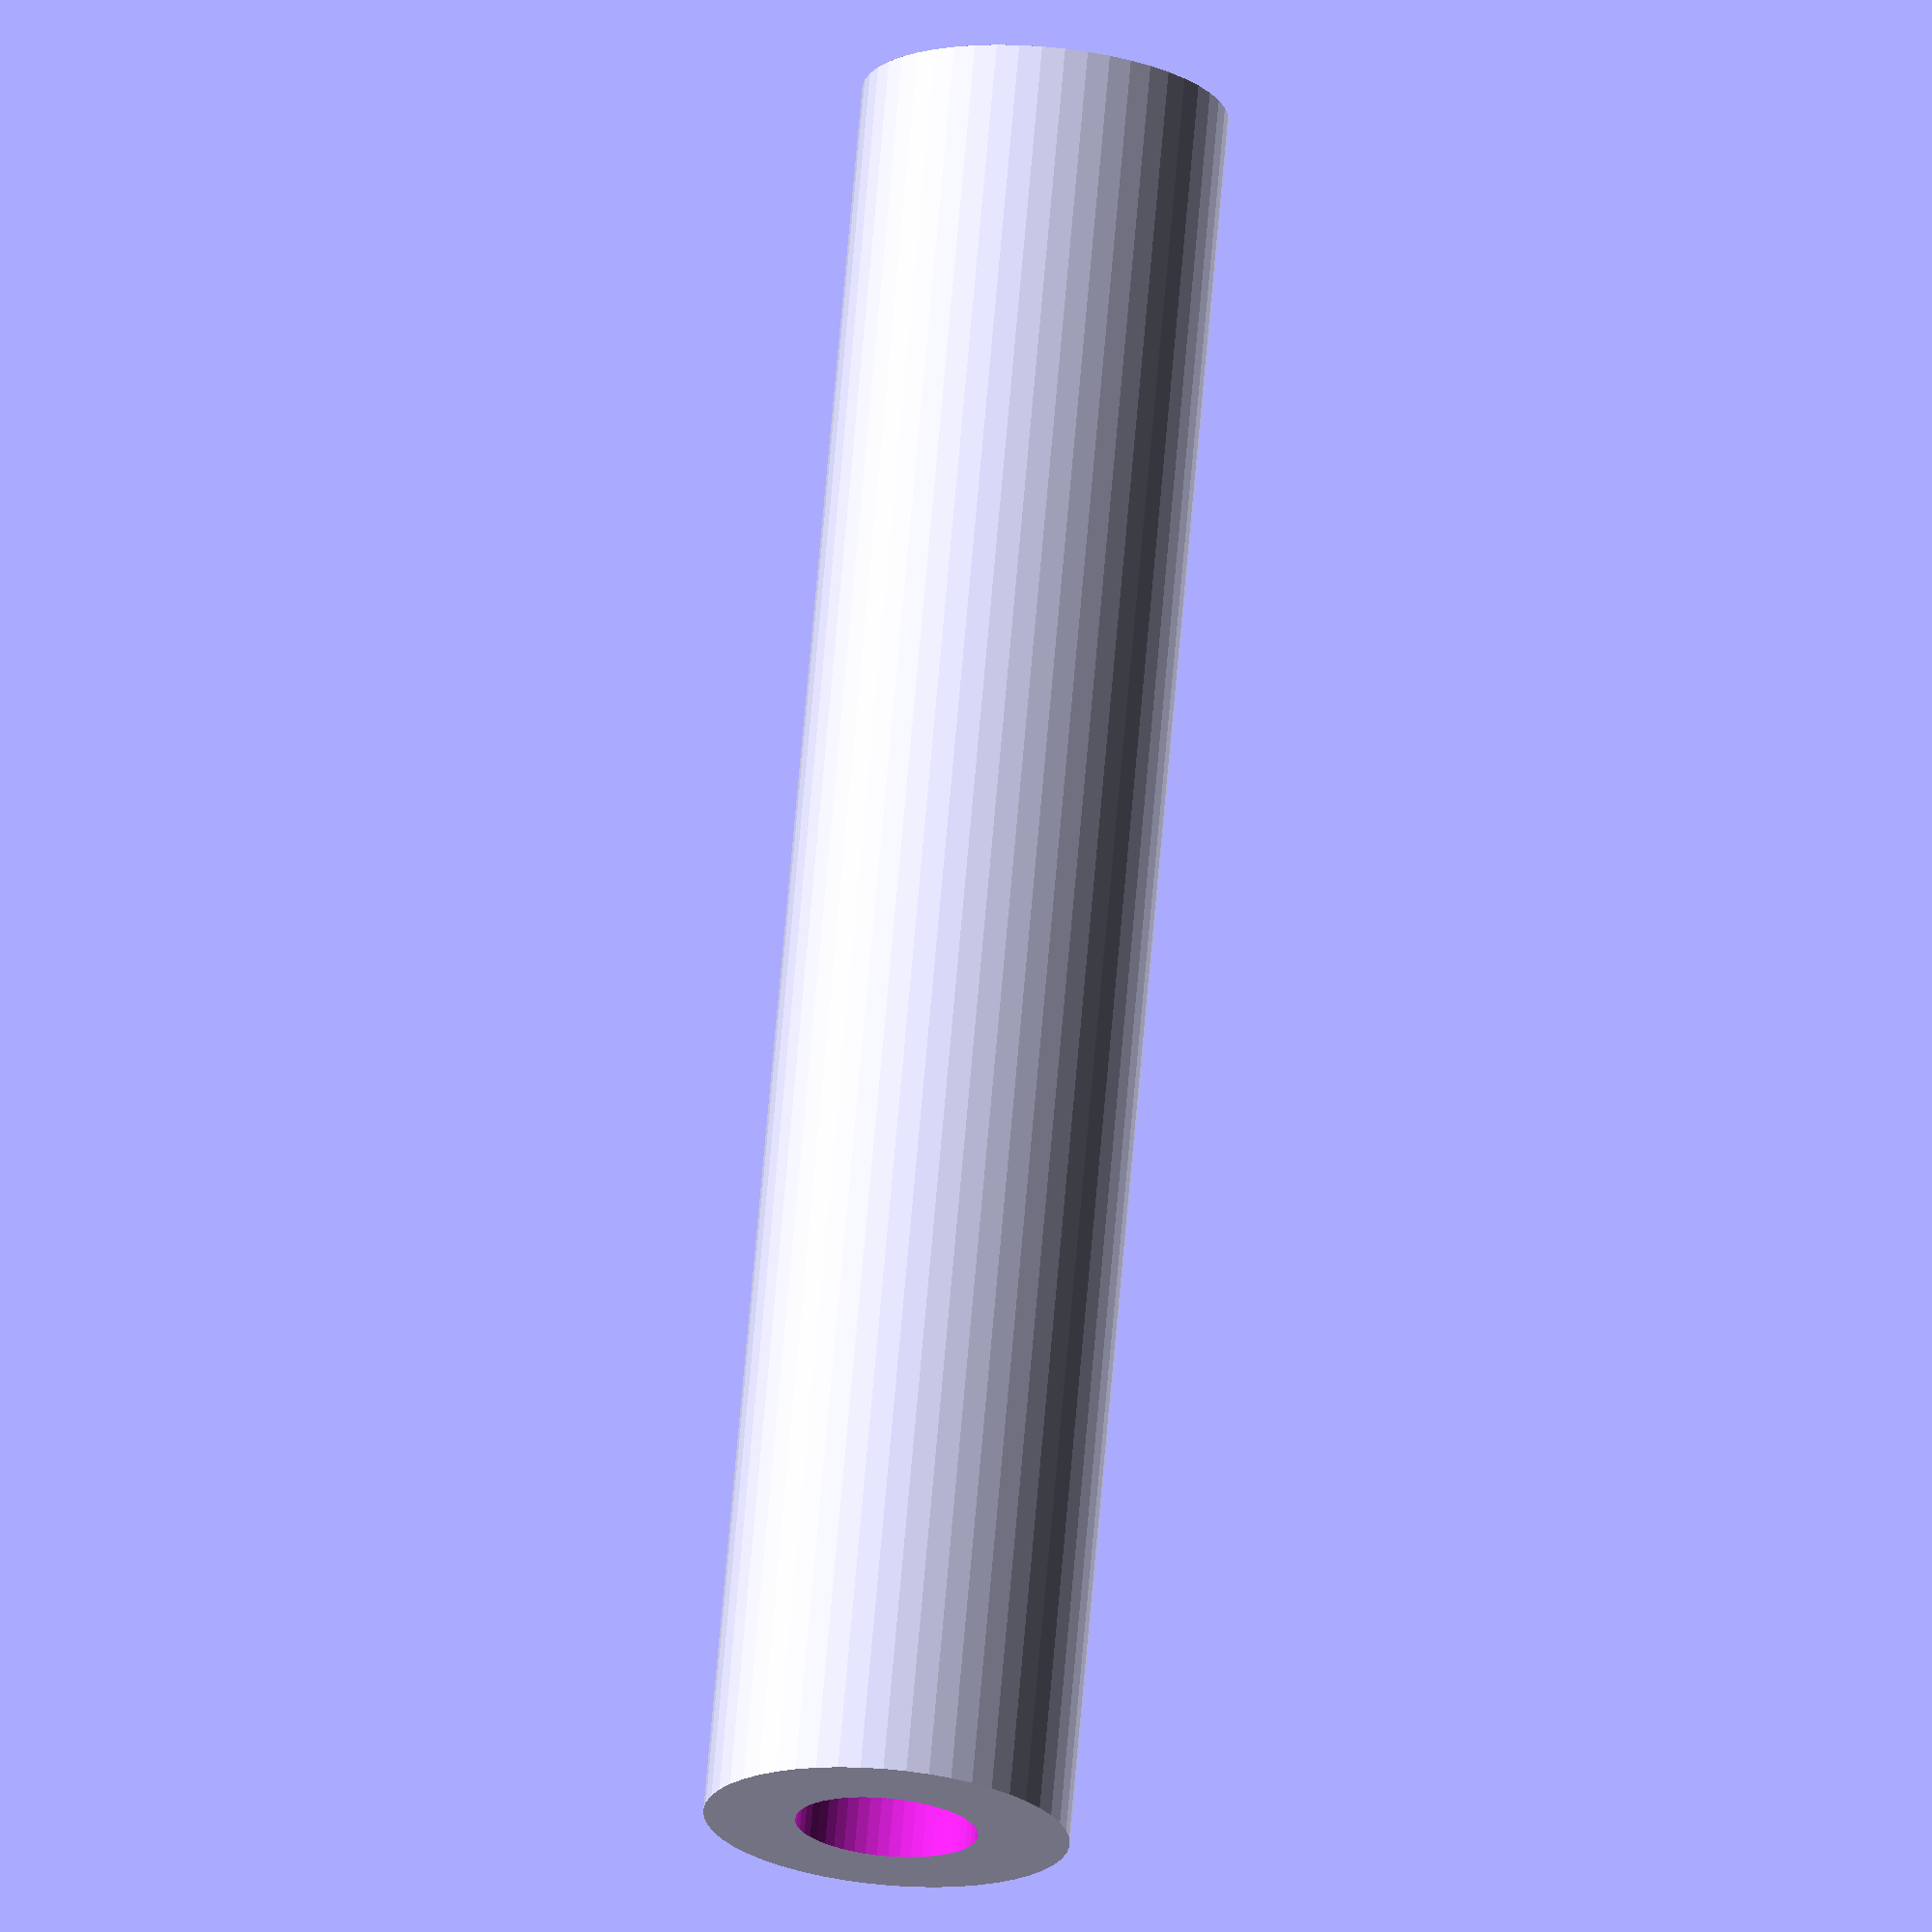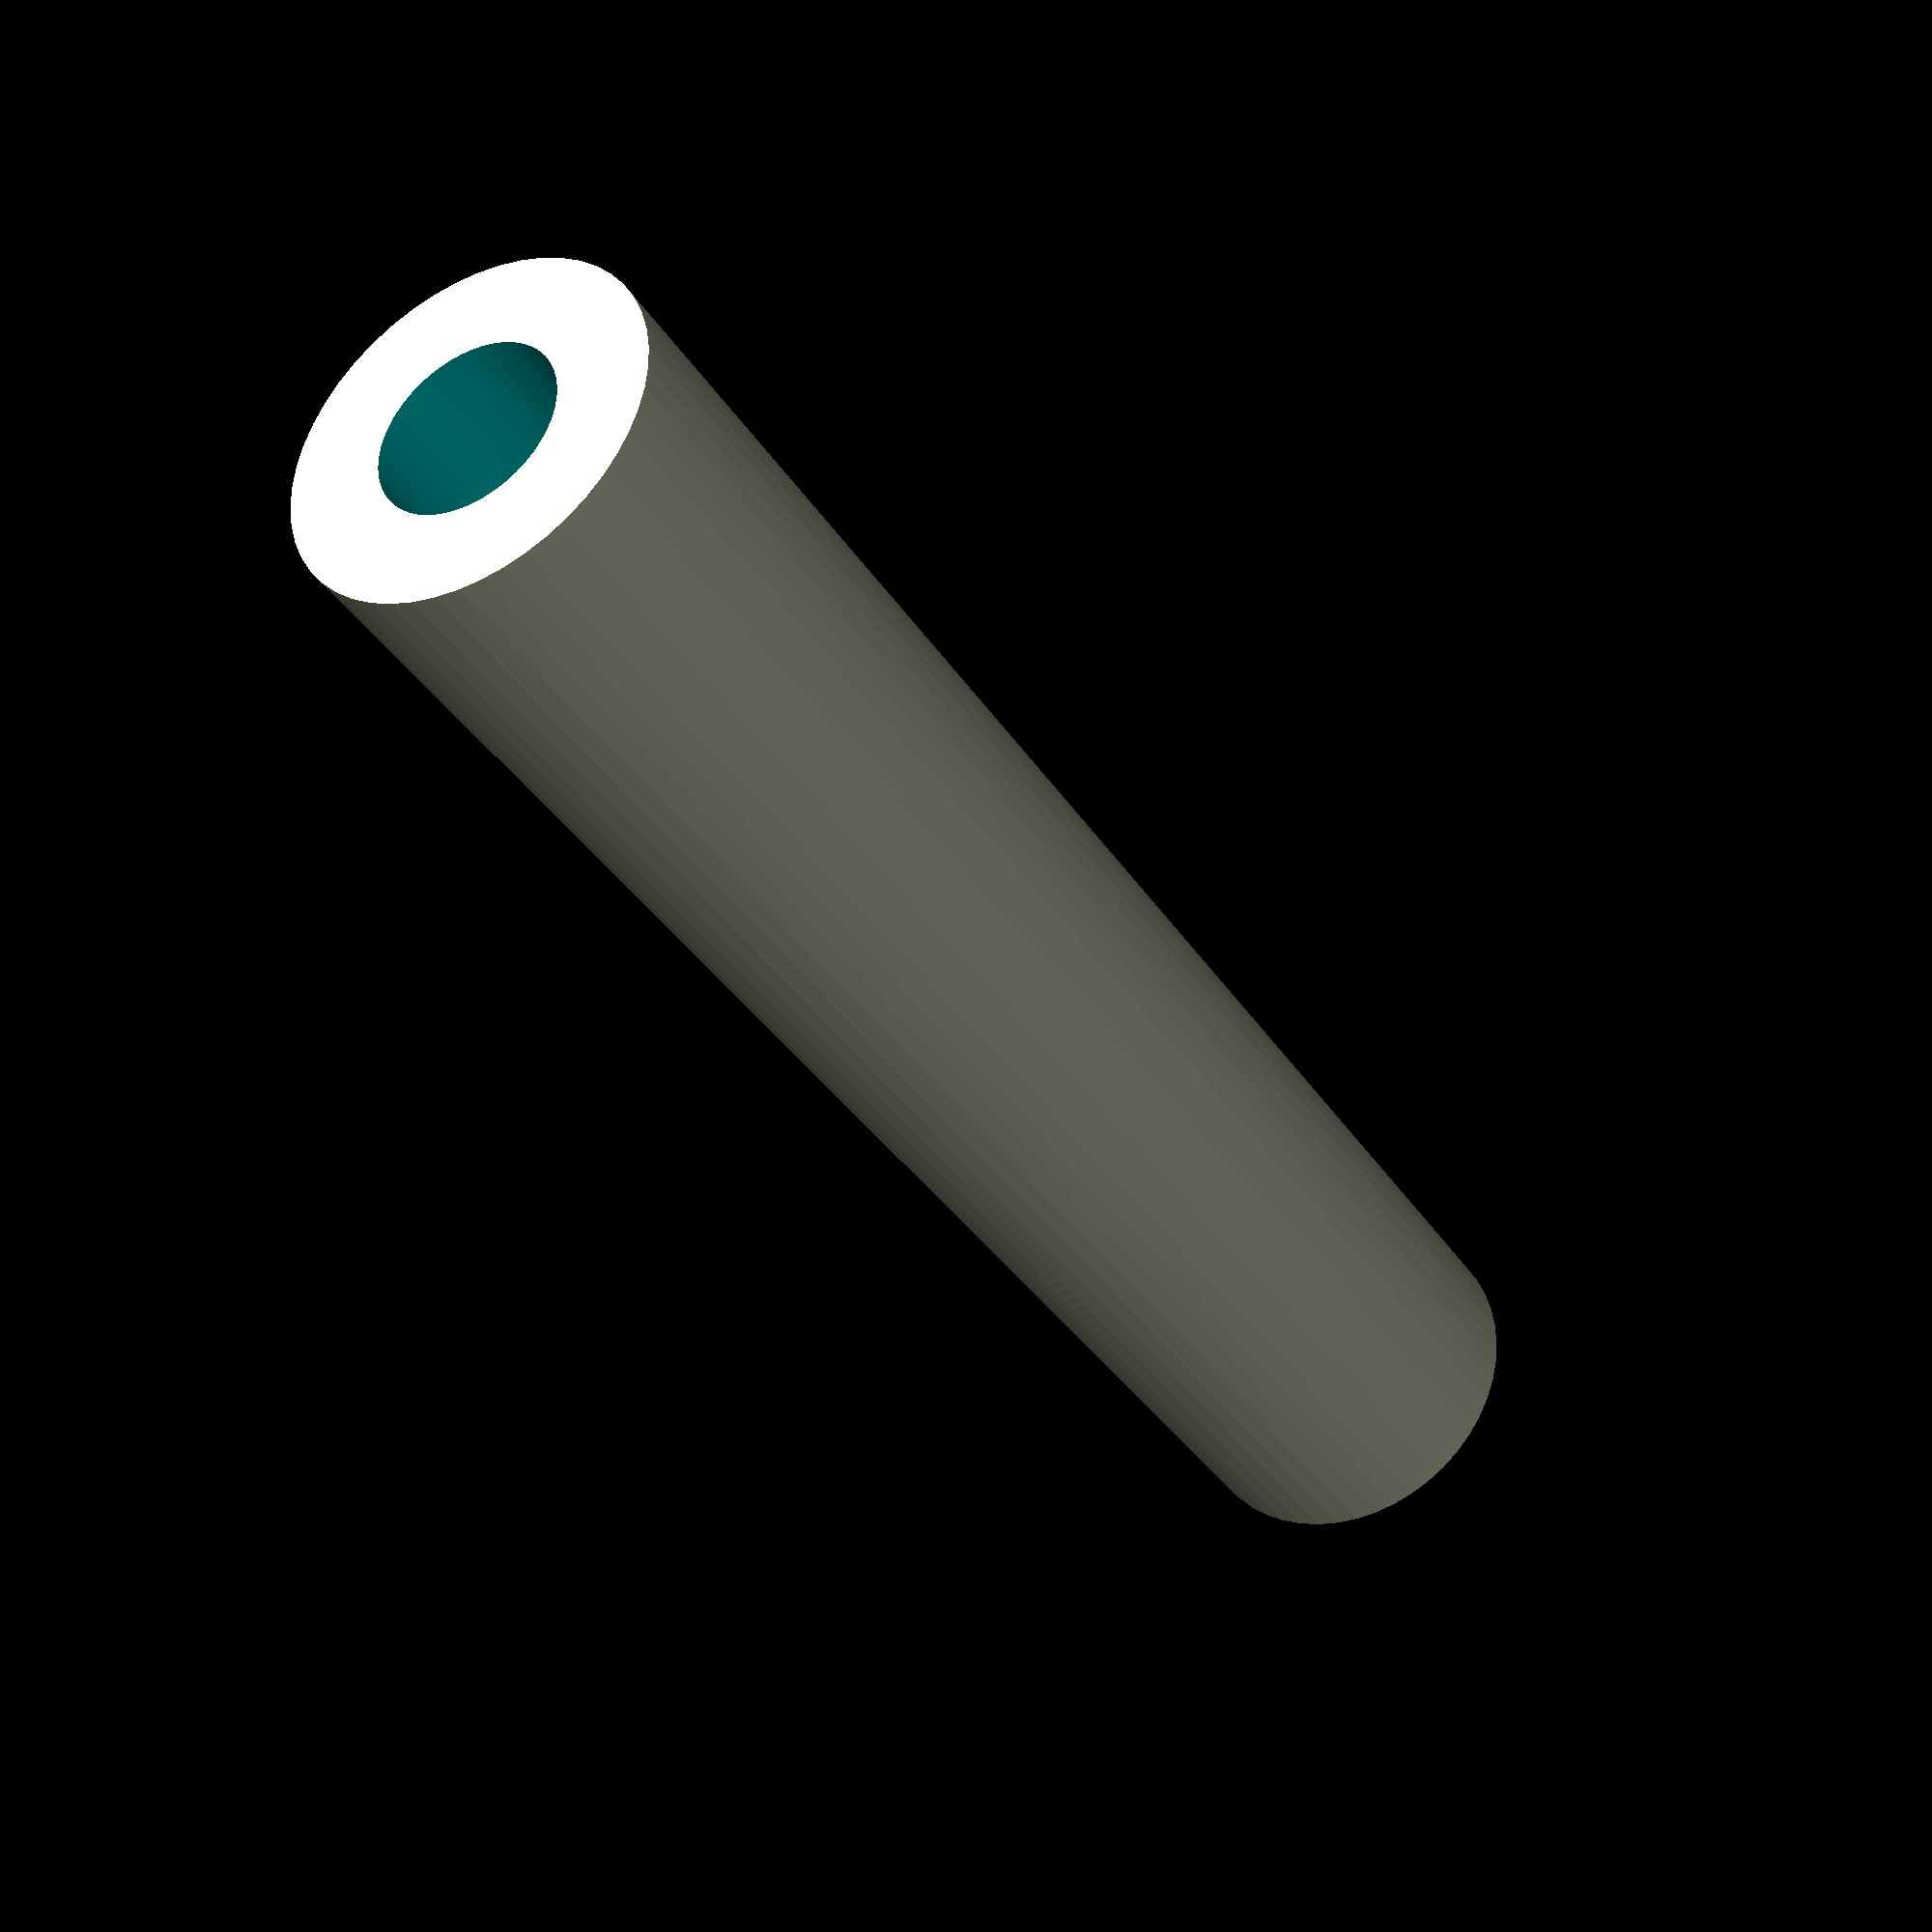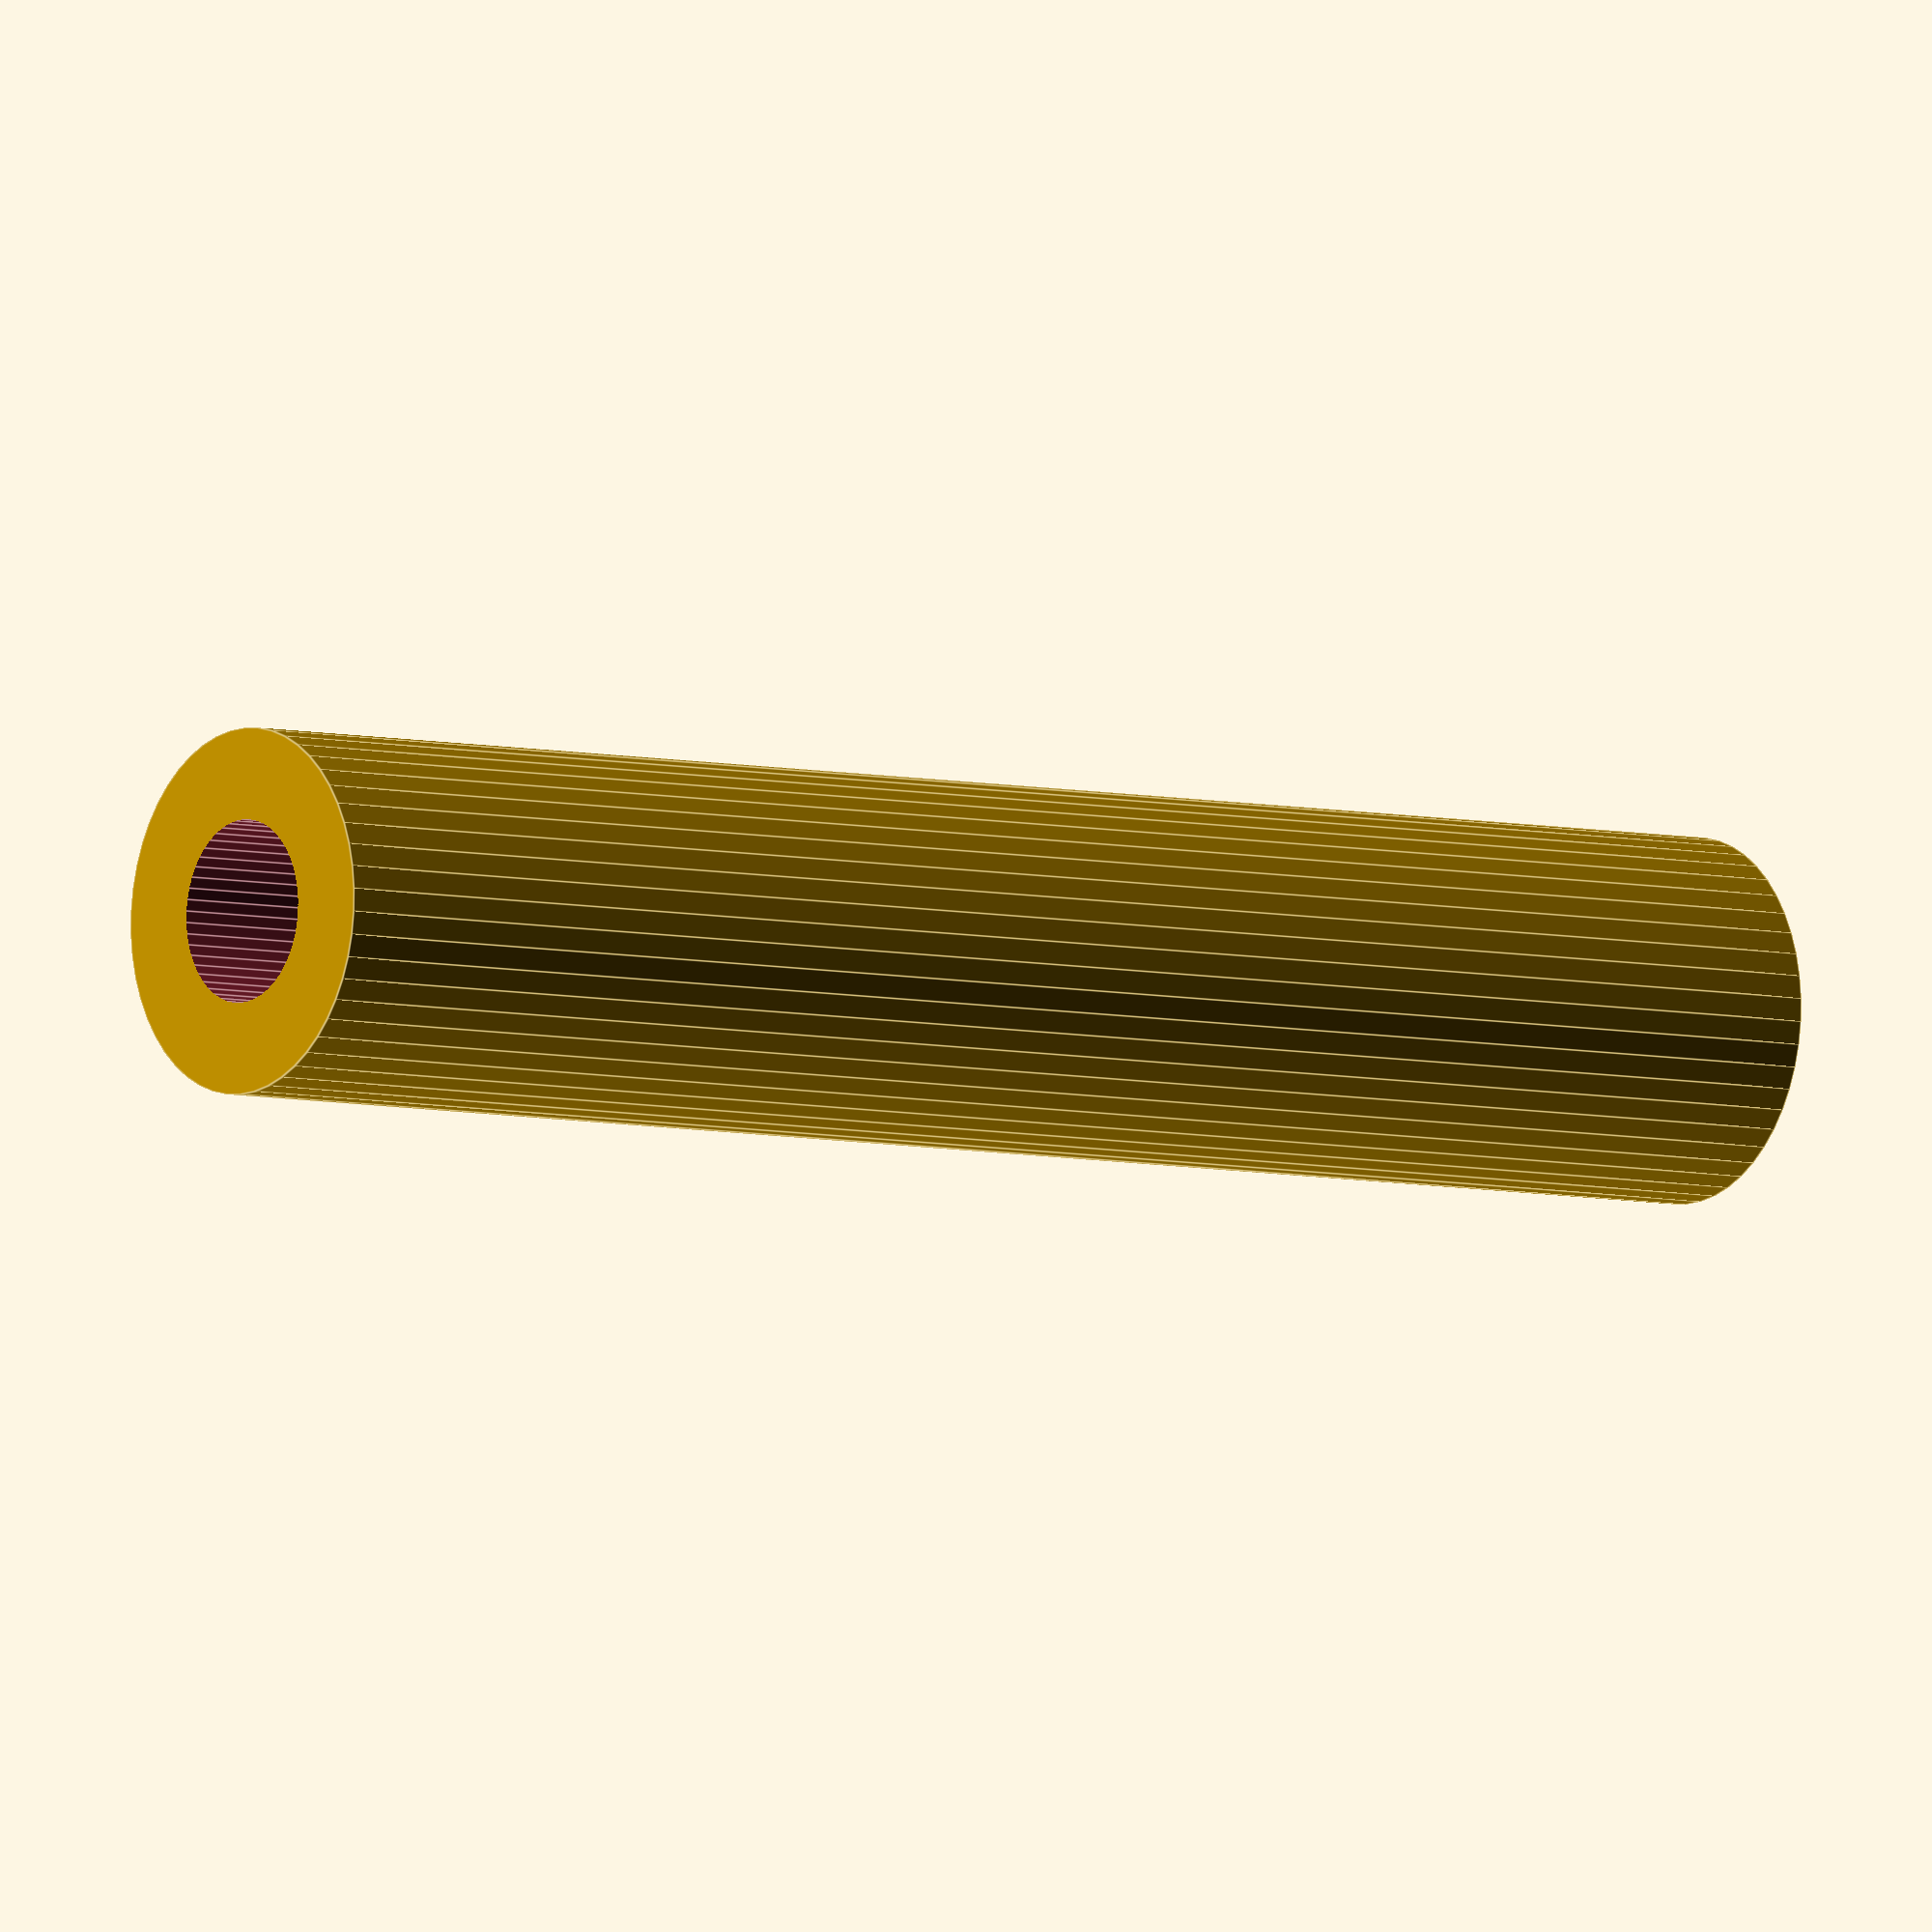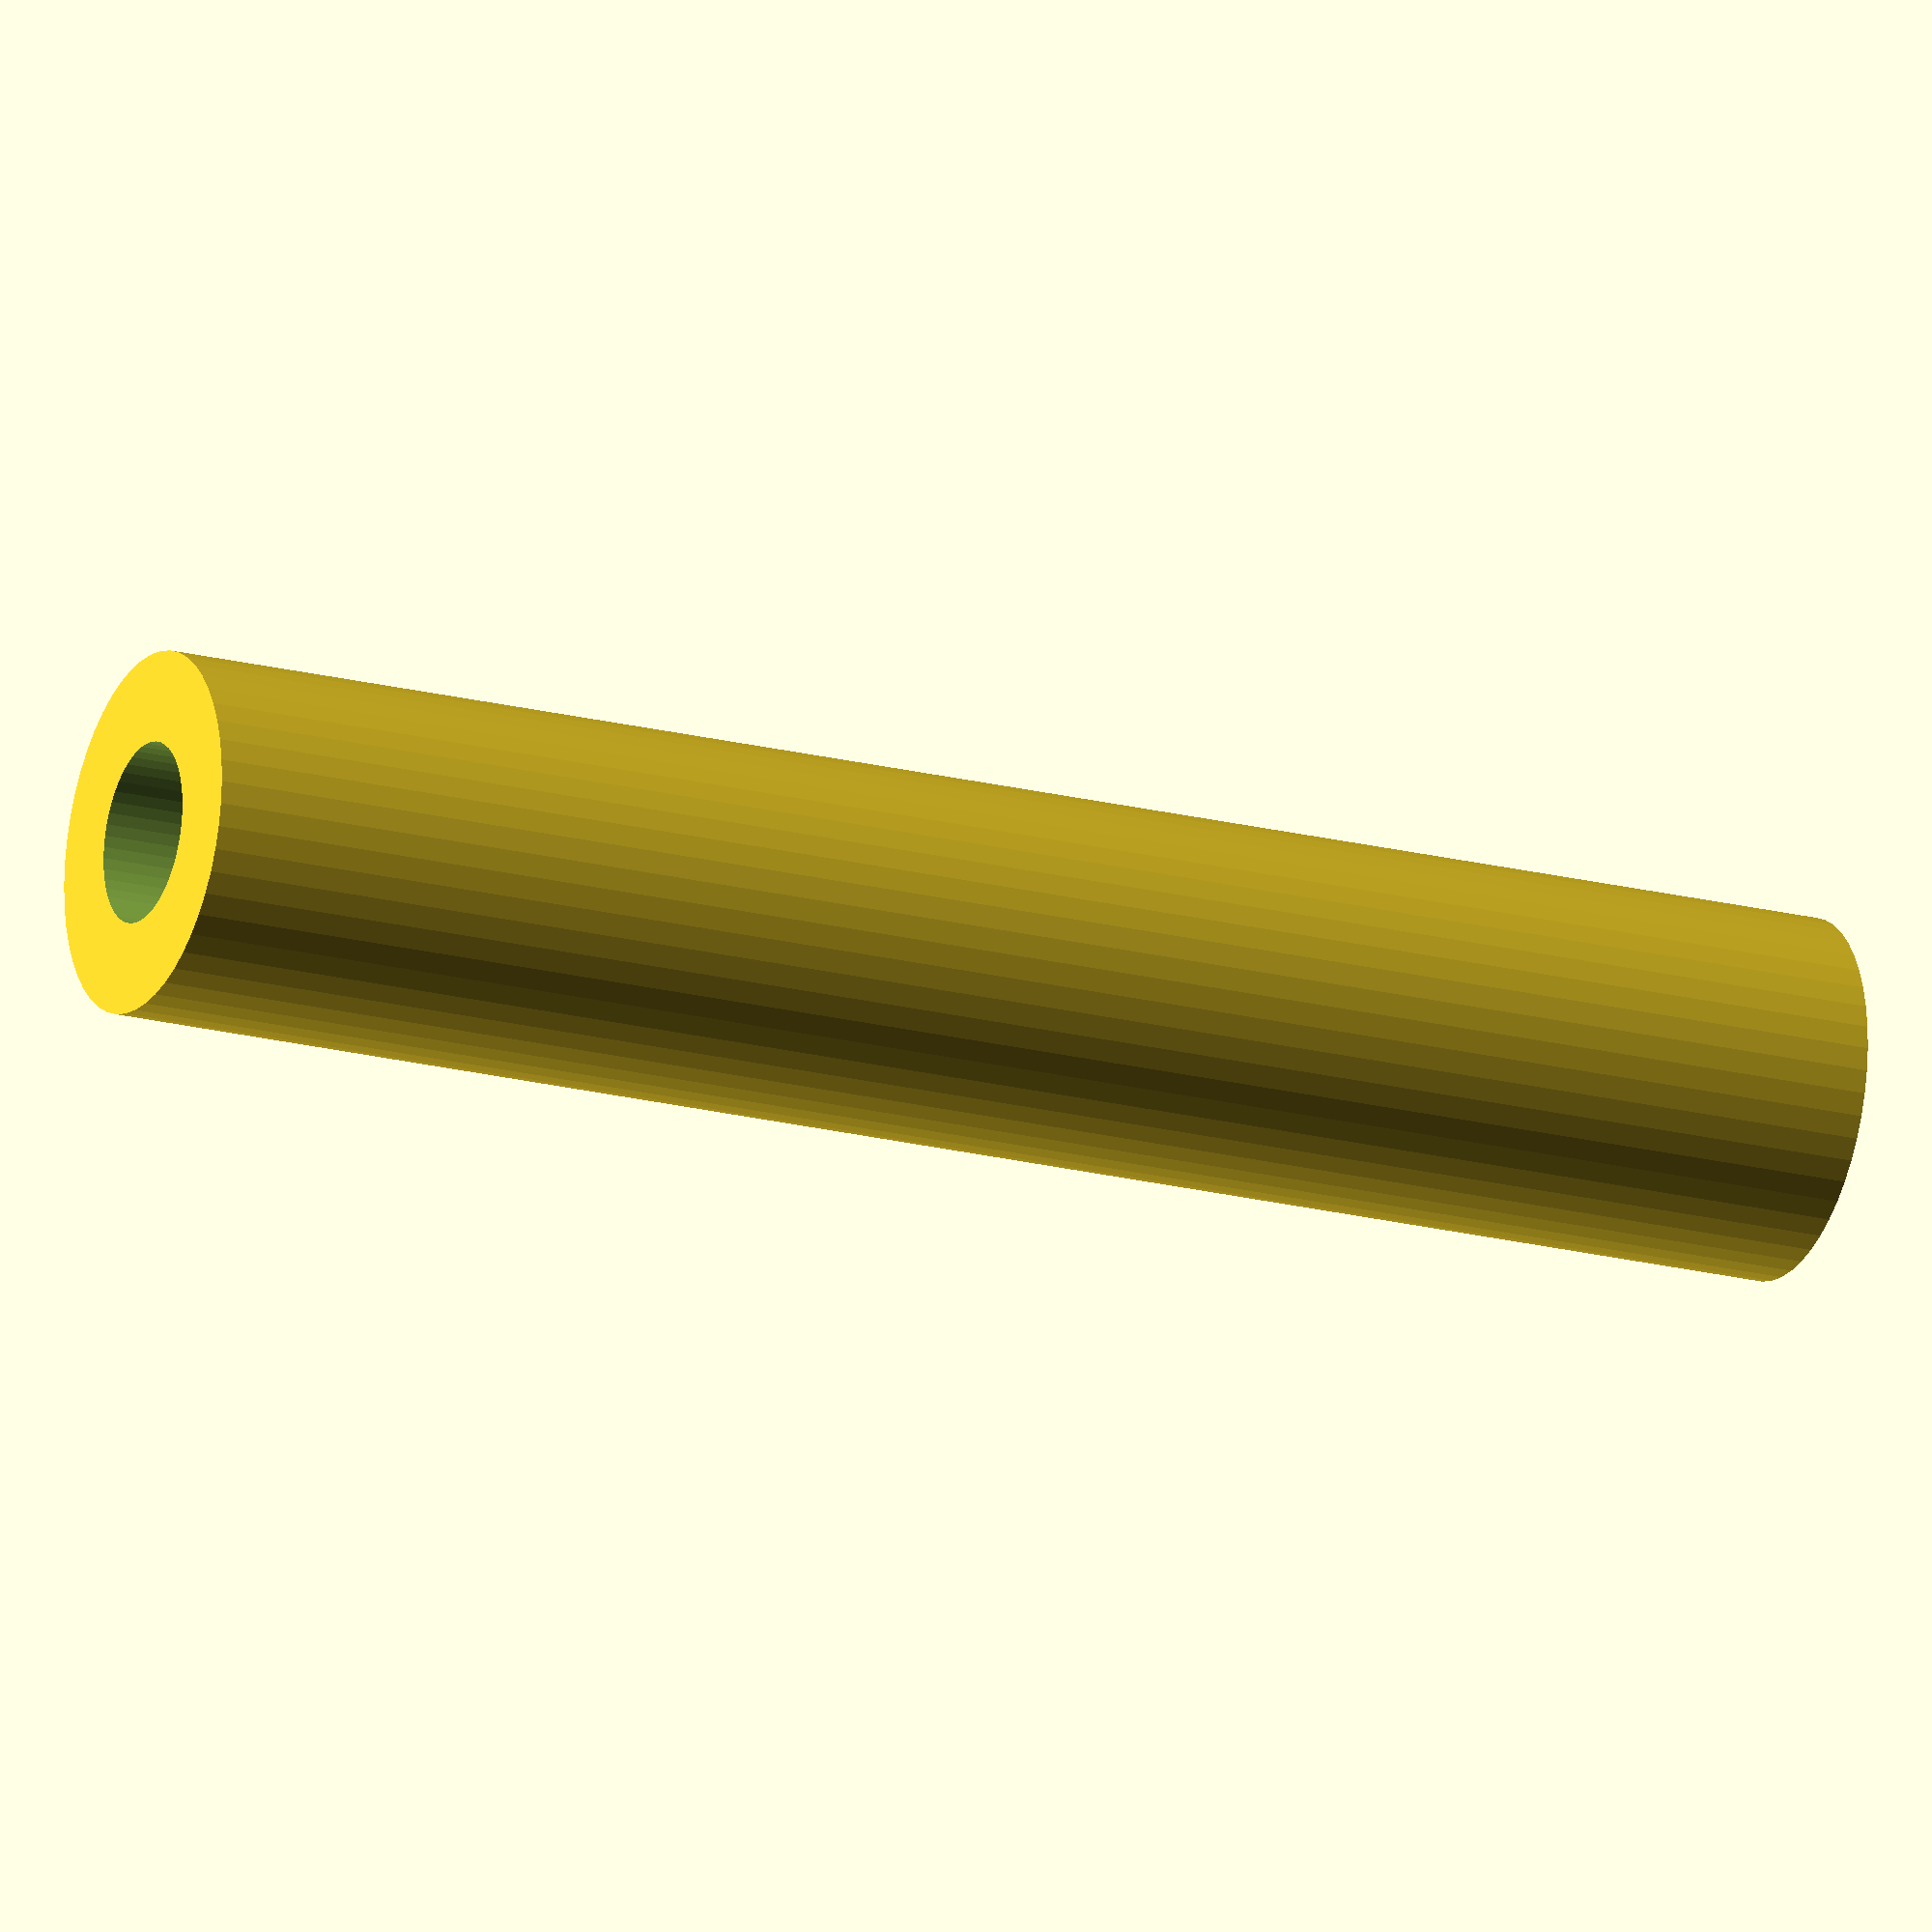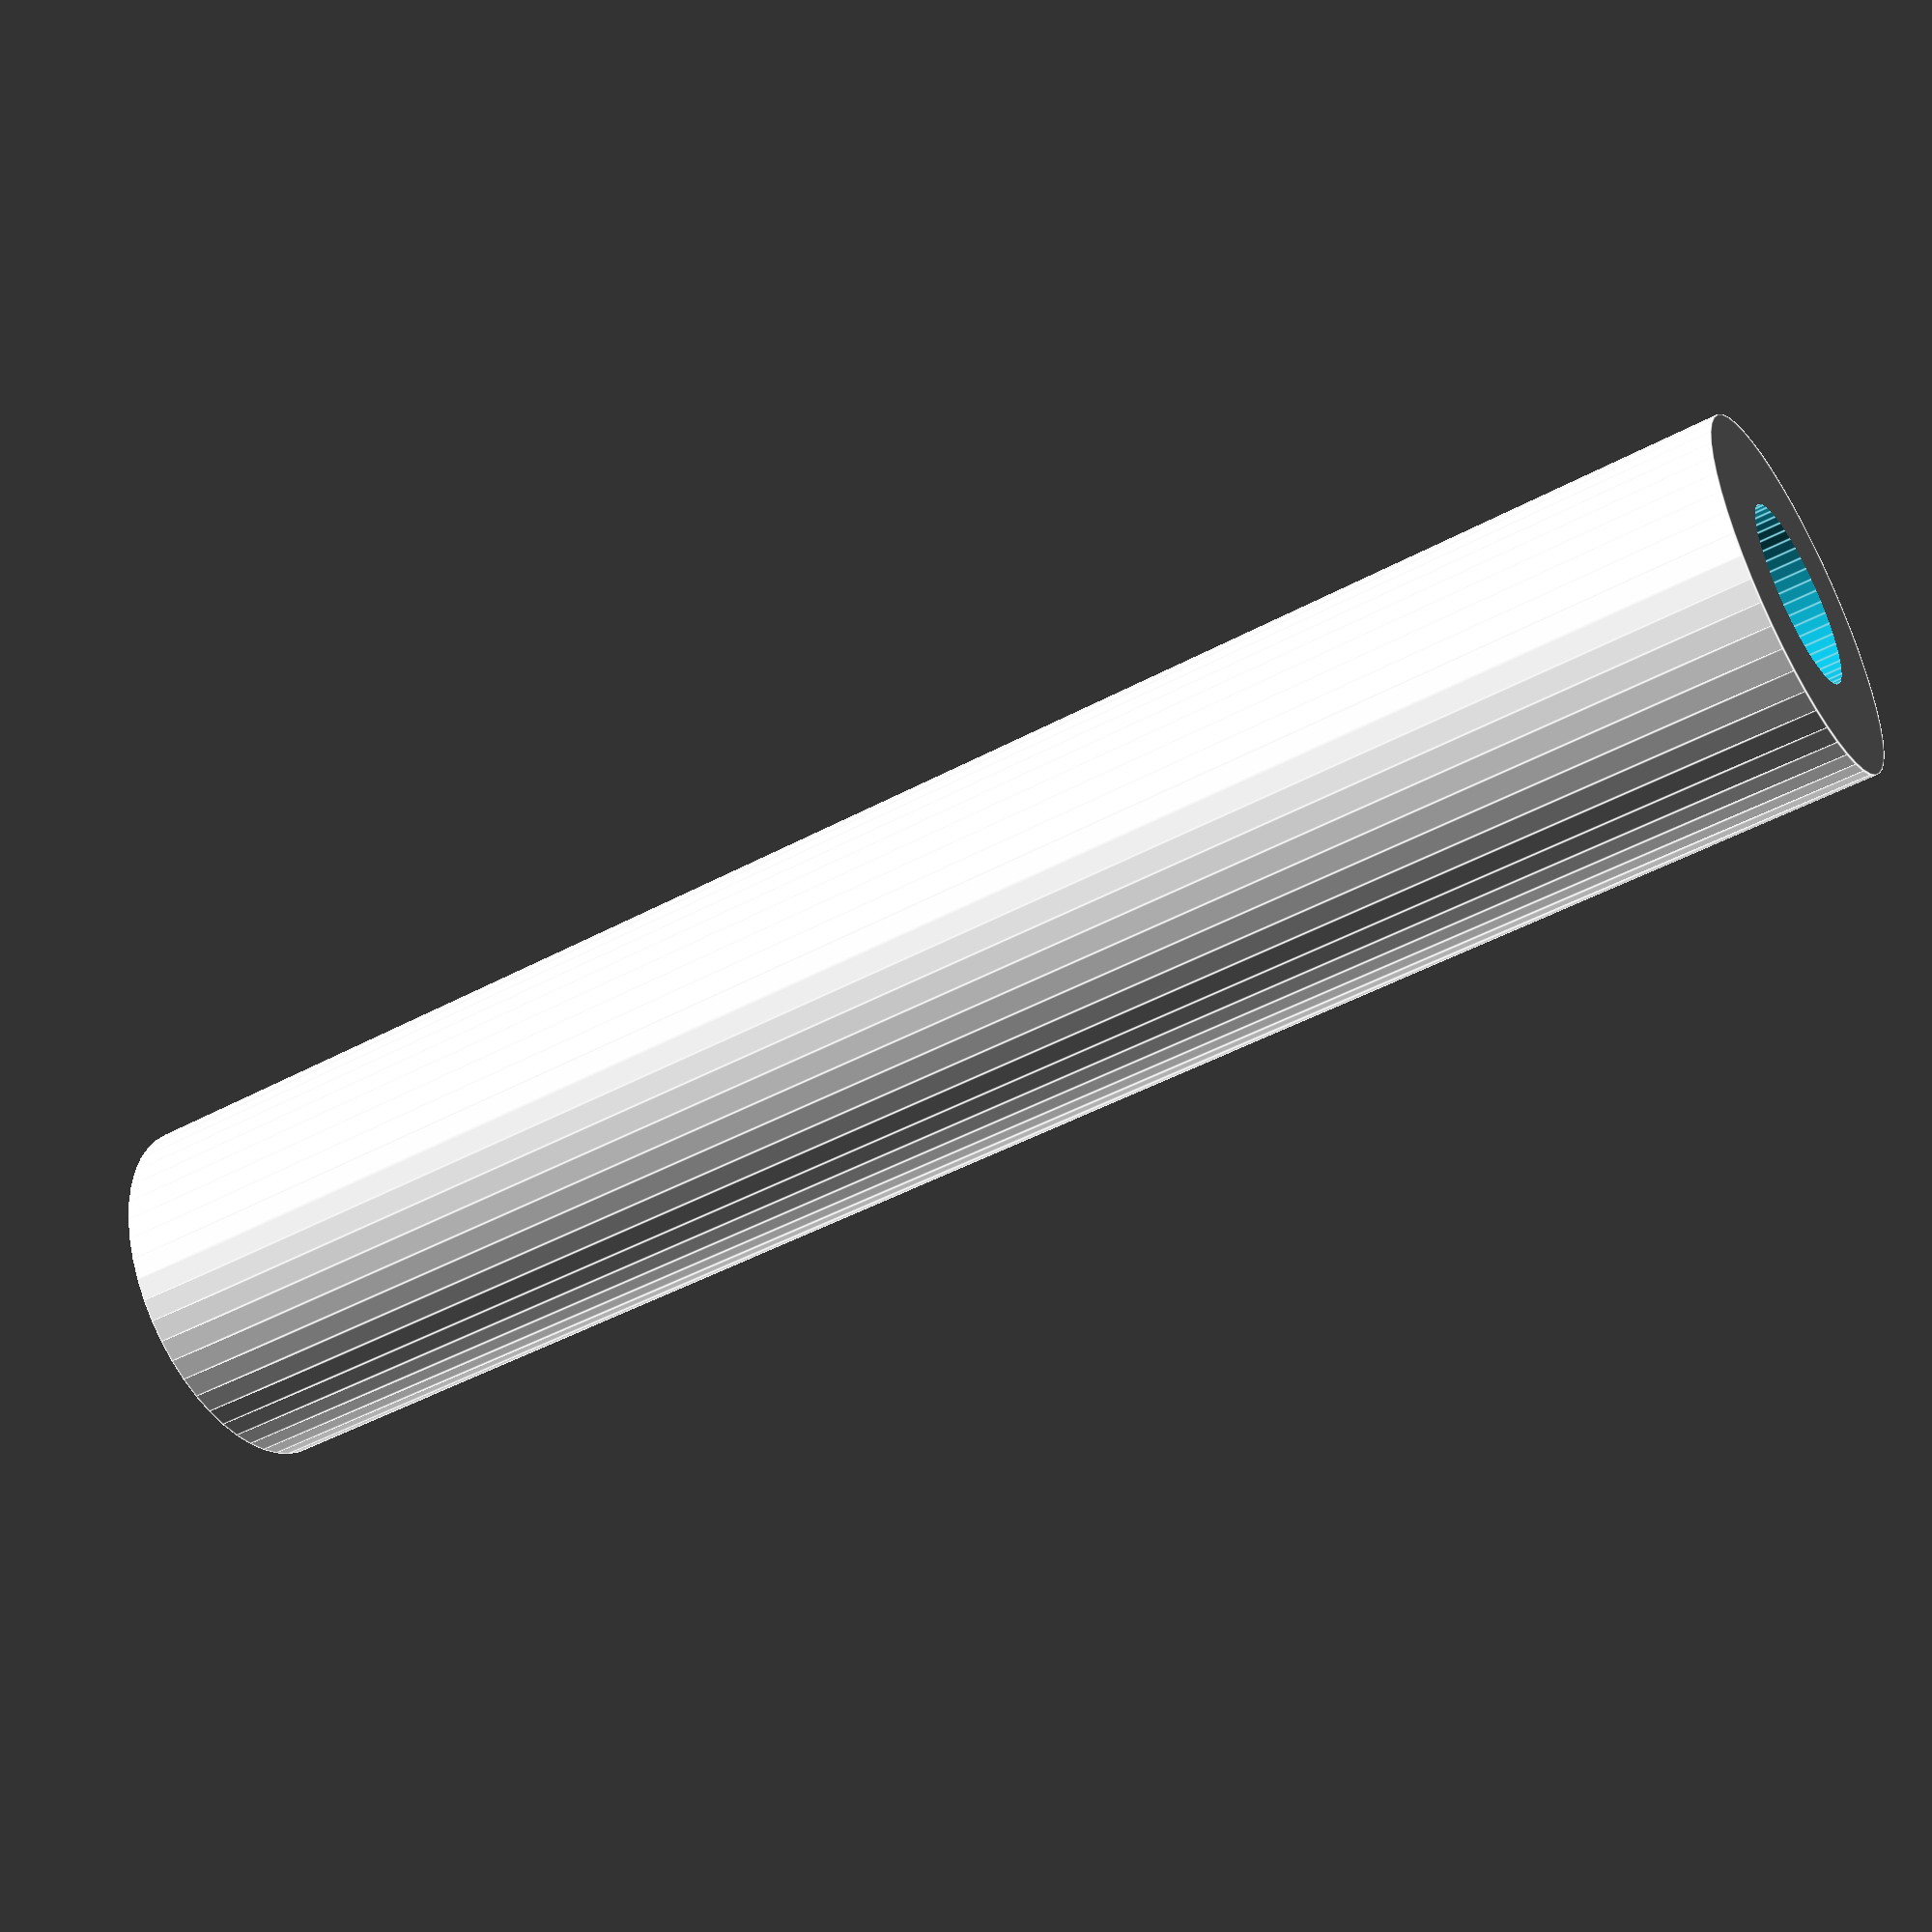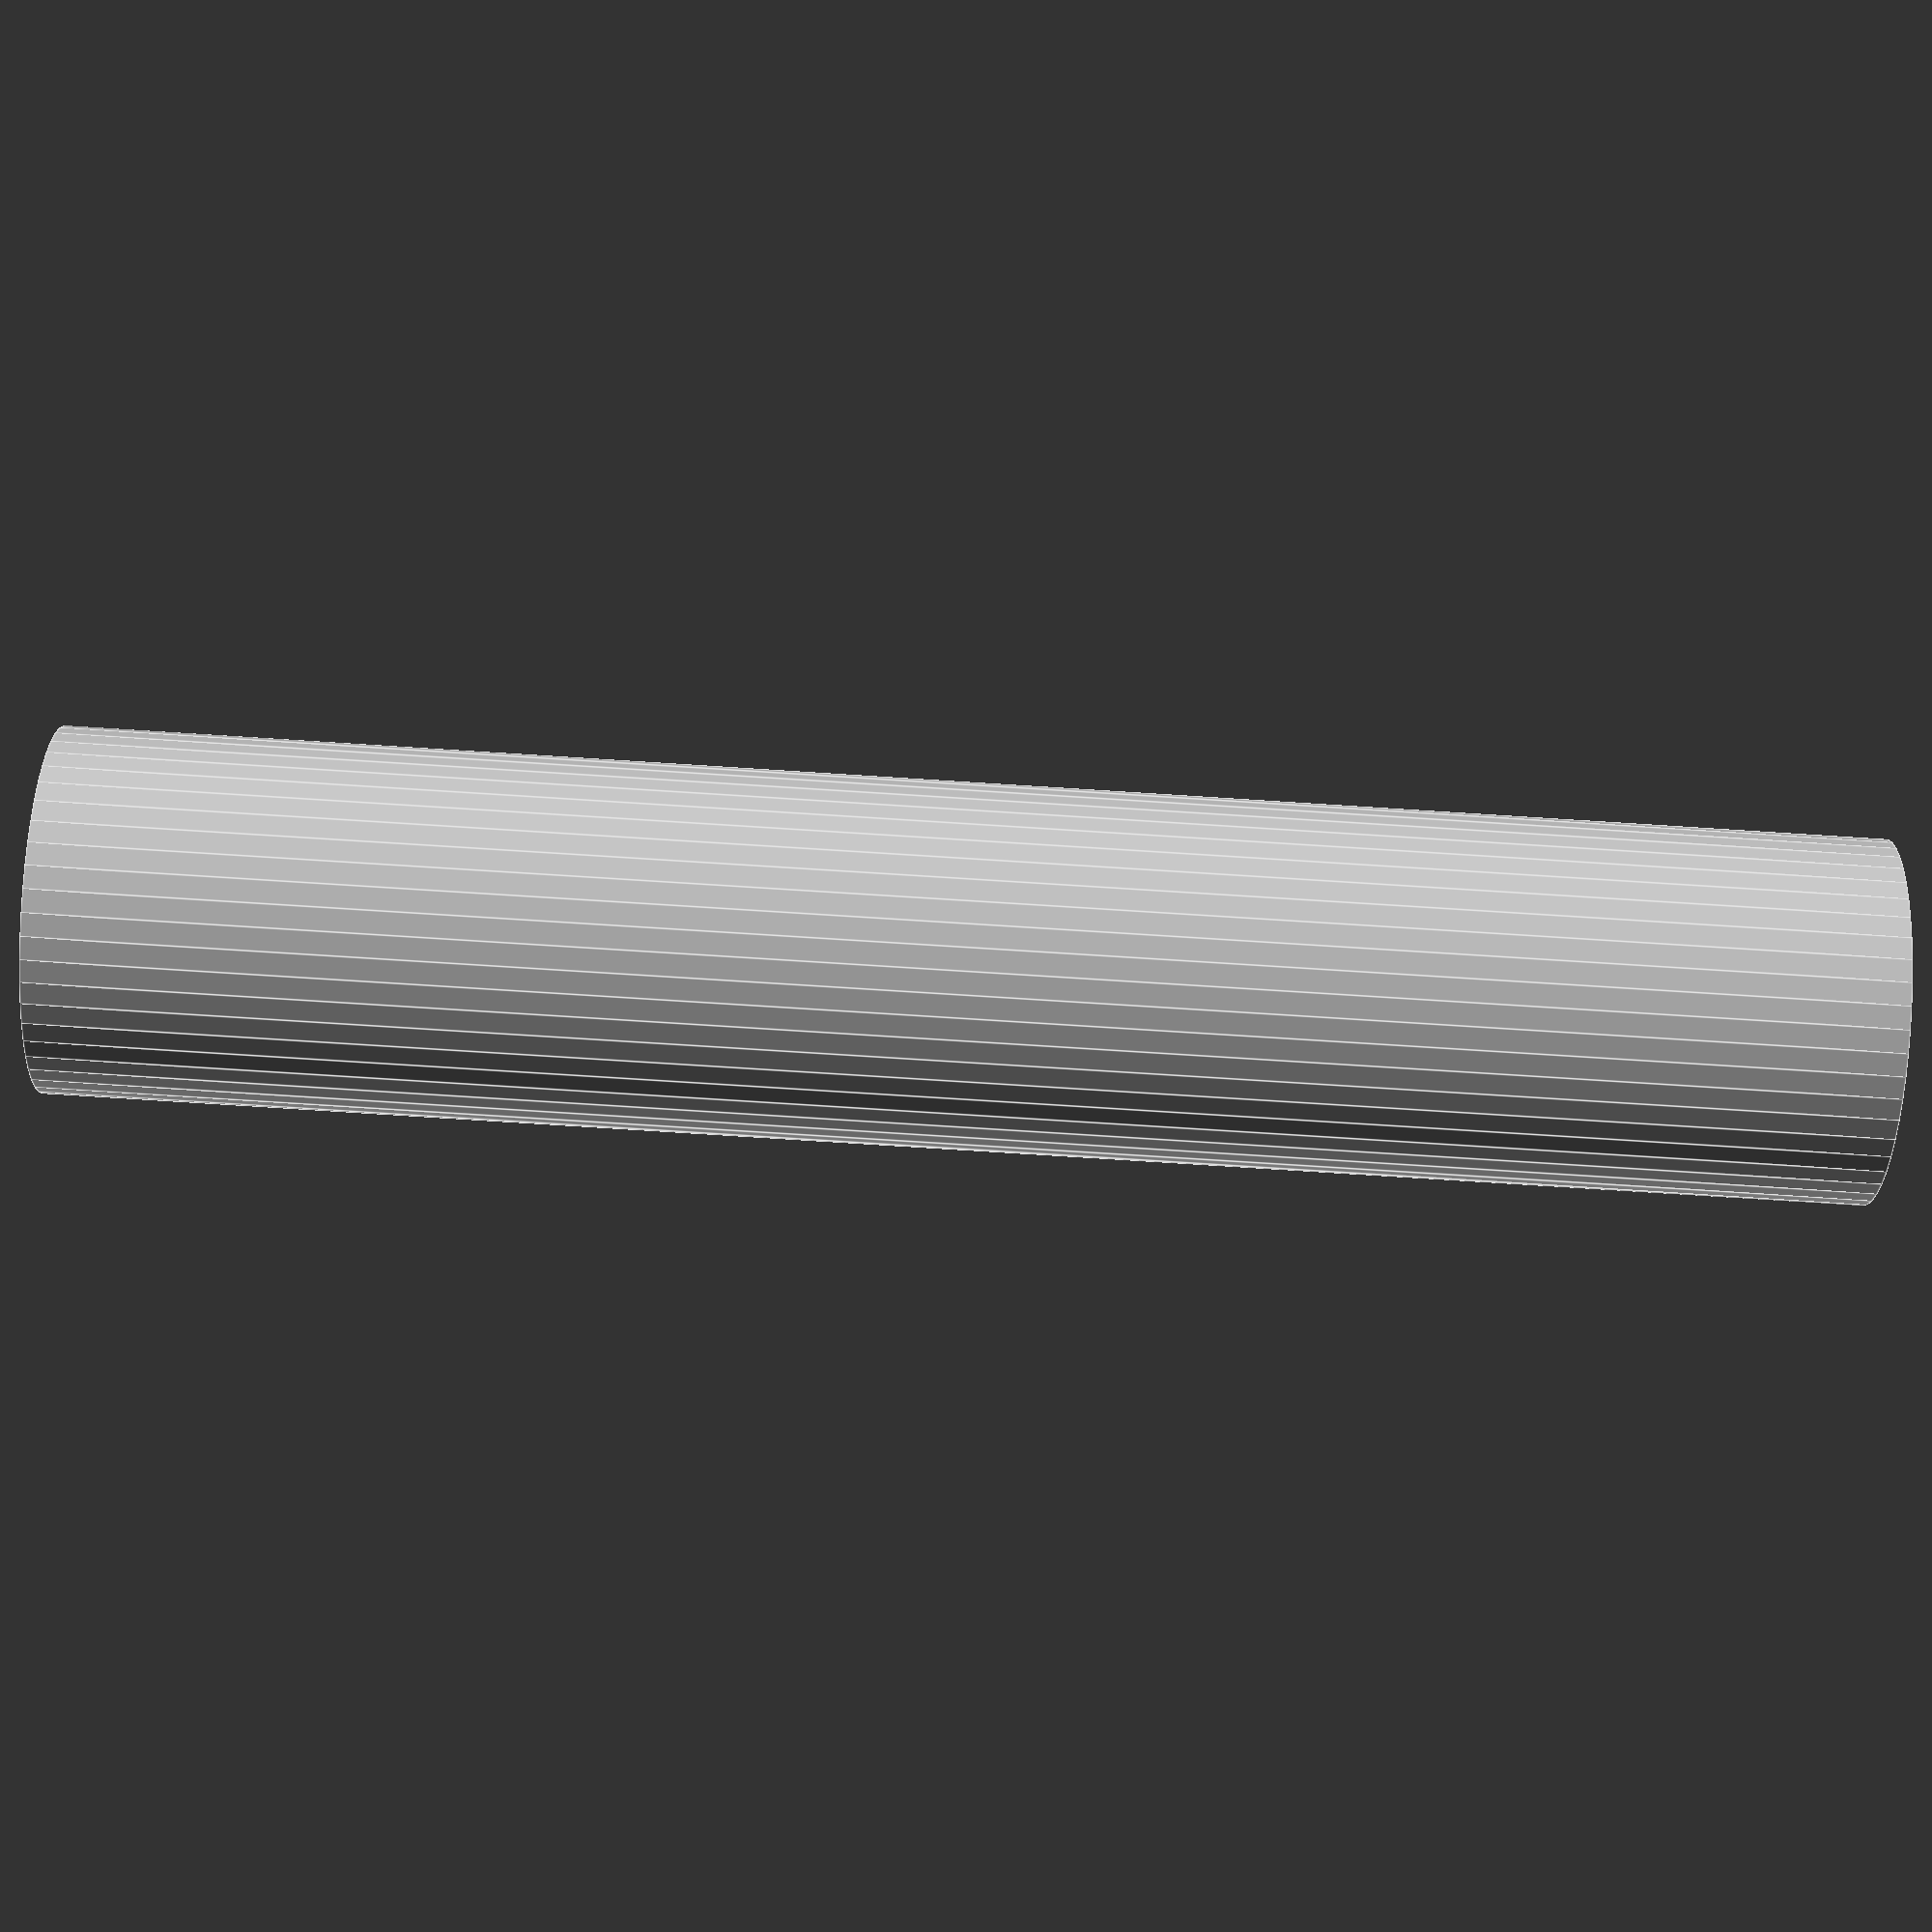
<openscad>
$fn = 50;


difference() {
	union() {
		translate(v = [0, 0, -49.5000000000]) {
			cylinder(h = 99, r = 10.0000000000);
		}
	}
	union() {
		translate(v = [0, 0, -100.0000000000]) {
			cylinder(h = 200, r = 5.0000000000);
		}
	}
}
</openscad>
<views>
elev=288.4 azim=26.2 roll=185.0 proj=o view=wireframe
elev=215.5 azim=278.1 roll=331.7 proj=p view=solid
elev=185.7 azim=31.4 roll=307.4 proj=o view=edges
elev=20.0 azim=135.0 roll=244.6 proj=o view=solid
elev=226.8 azim=13.0 roll=58.5 proj=p view=edges
elev=260.1 azim=242.3 roll=273.6 proj=p view=edges
</views>
